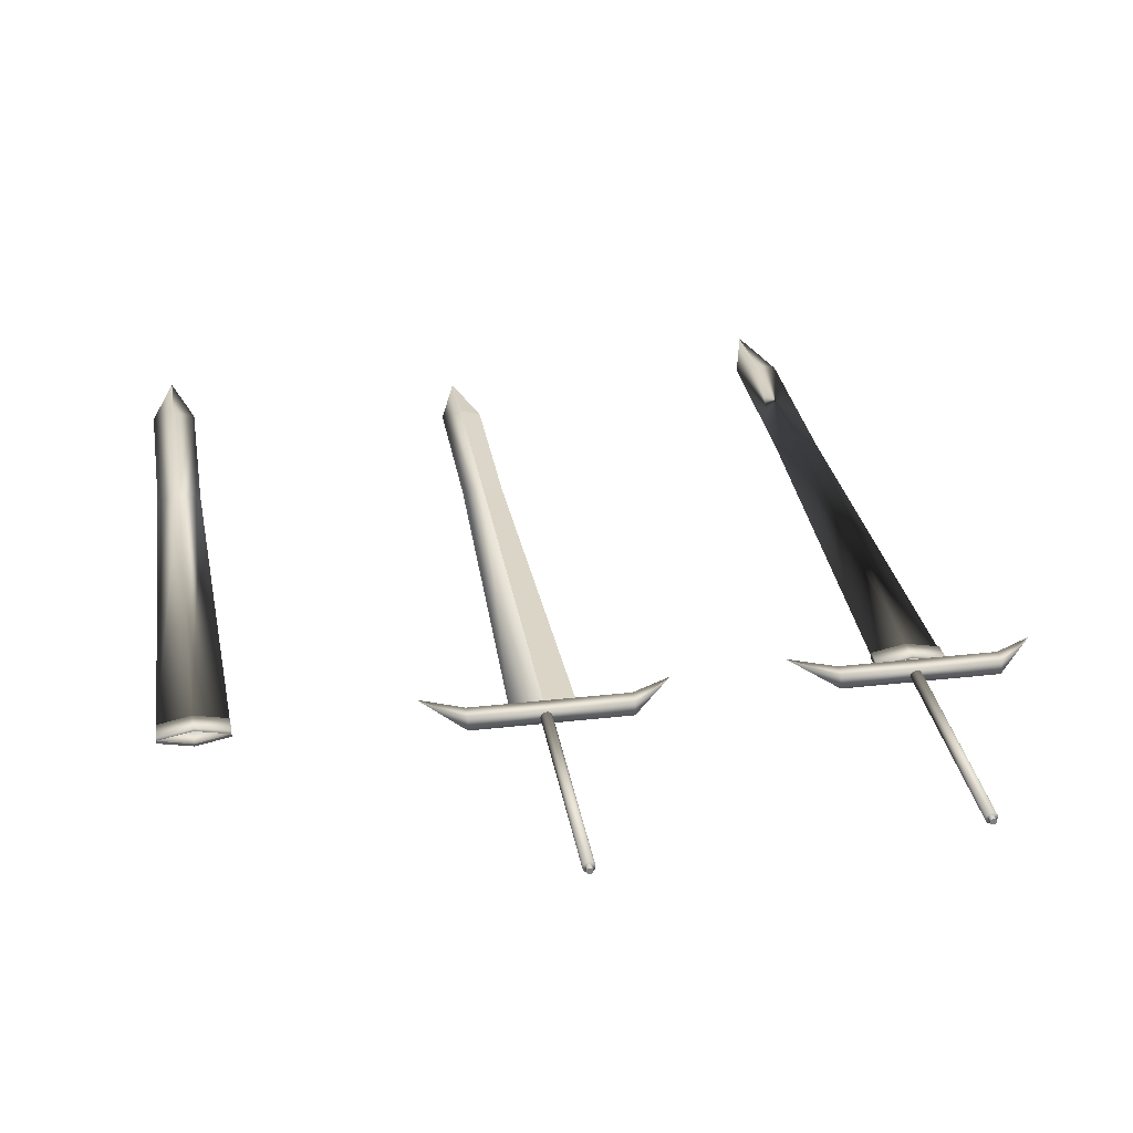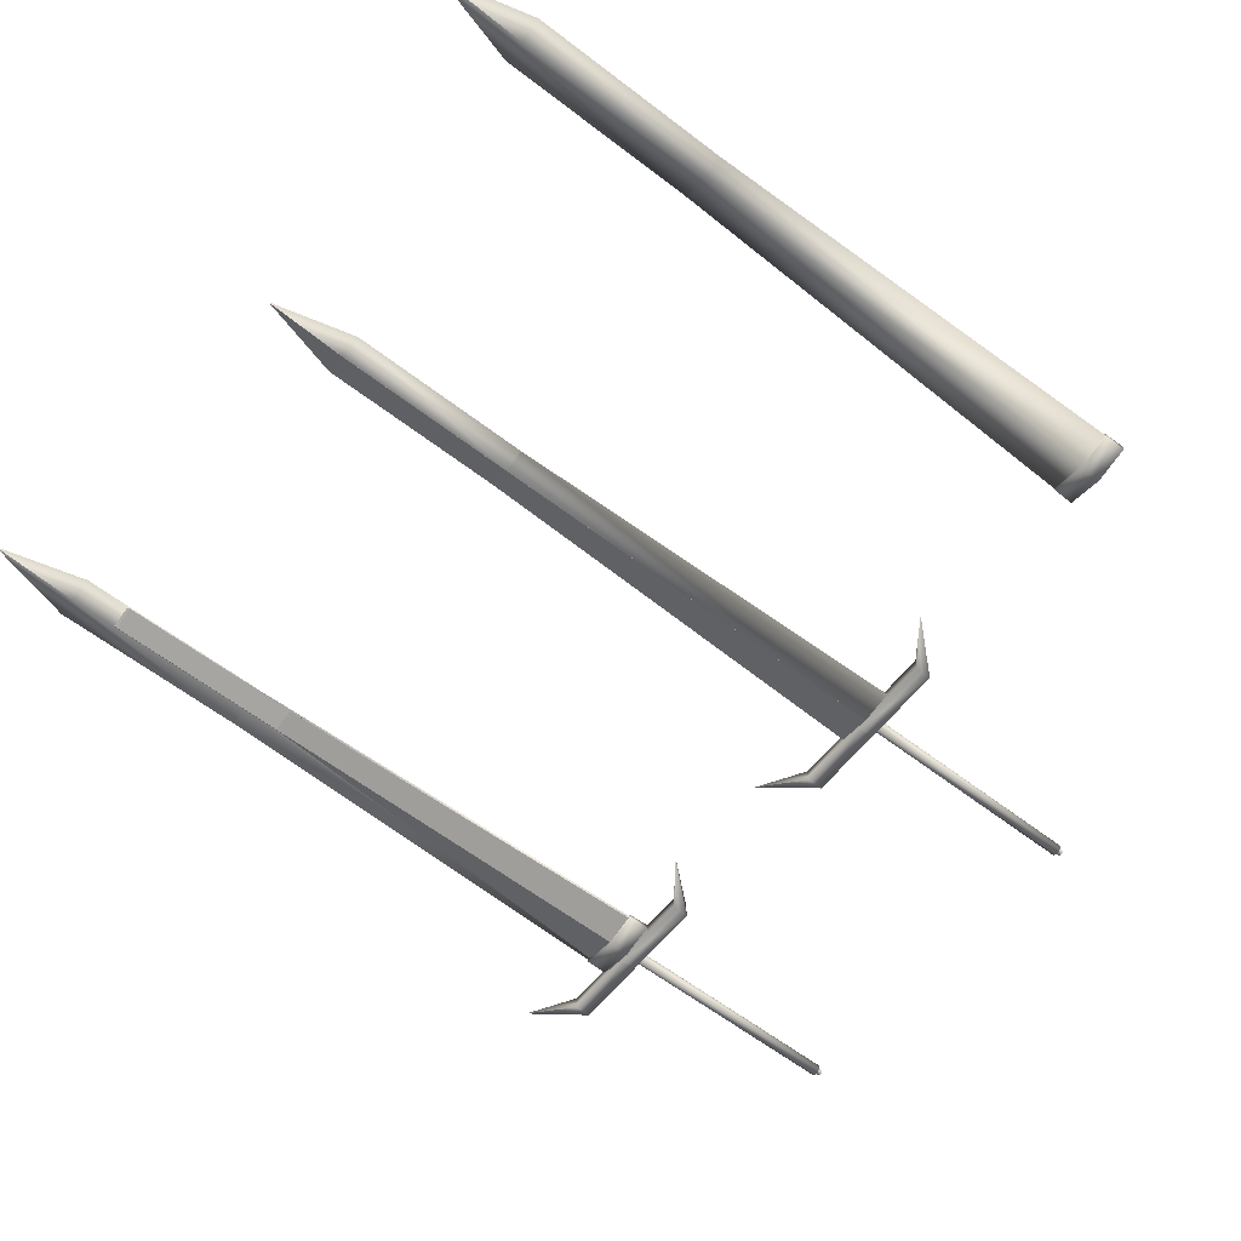
<metadata>
{"format":"obj","ext":"obj","renderer":"f3d","projection":"perspective","resolution":1024,"background":"white","views":[{"elev":30.5,"azim":-9.4,"up":"+Z"},{"elev":-60.5,"azim":-128.2,"up":"+Z"}]}
</metadata>
<code>
o __blade.003_1_blade.005
v -1.904 3.629 -0.05952
v -2.022 3.629 -0.0252
v -1.904 3.629 0.009378
v -1.786 3.629 -0.0252
v -1.904 4.629 -0.05952
v -2.022 4.629 -0.0252
v -1.904 4.628 0.009378
v -1.786 4.629 -0.0252
v -1.904 5.072 -0.02515
v -1.904 5.072 -0.02514
v -1.904 5.072 -0.02512
v -1.904 5.072 -0.02514
v -2.022 3.629 -0.0252
v -1.904 3.629 -0.05952
v -1.904 3.629 0.009378
v -1.786 3.629 -0.0252
v -2.022 3.629 -0.0252
v -1.904 3.629 -0.05952
v -1.904 3.629 0.009378
v -1.786 3.629 -0.0252
v -2.082 1.253 -0.02523
v -1.904 1.245 -0.05618
v -1.904 1.253 0.01104
v -1.726 1.253 -0.02523
f 2 3 7 6
f 3 4 8 7
f 4 1 5 8
f 1 2 6 5
f 5 6 10 9
f 6 7 11 10
f 7 8 12 11
f 8 5 9 12
f 2 1 14 13
f 13 14 18 17
f 3 2 13 15
f 4 3 15 16
f 1 4 16 14
f 17 18 22 21
f 15 13 17 19
f 16 15 19 20
f 14 16 20 18
f 21 22 24 23
f 19 17 21 23
f 20 19 23 24
f 18 20 24 22
o Guard.001_1_Guard.002
v -1.203 1.444 -0.02287
v -1.439 1.268 0.01881
v -1.203 1.444 -0.02273
v -1.439 1.268 -0.06441
v -1.203 1.444 -0.02287
v -1.203 1.444 -0.02273
v -1.439 1.179 0.01881
v -1.439 1.179 -0.06441
v -1.902 1.268 0.01881
v -1.902 1.268 -0.06441
v -1.902 1.179 0.01881
v -1.902 1.179 -0.06441
v -2.546 1.444 -0.02287
v -2.31 1.268 0.01881
v -2.546 1.444 -0.02273
v -2.31 1.268 -0.06441
v -2.546 1.444 -0.02287
v -2.546 1.444 -0.02273
v -2.31 1.179 0.01881
v -2.31 1.179 -0.06441
v -1.847 1.268 0.01881
v -1.847 1.268 -0.06441
v -1.847 1.179 0.01881
v -1.847 1.179 -0.06441
f 26 31 35 33
f 32 28 34 36
f 35 31 32 36
f 32 31 27 25
f 31 26 30 27
f 33 34 28 26
f 30 29 25 27
f 26 28 29 30
f 28 32 25 29
f 38 45 47 43
f 44 48 46 40
f 47 48 44 43
f 44 37 39 43
f 43 39 42 38
f 45 38 40 46
f 42 39 37 41
f 38 42 41 40
f 40 41 37 44
o Grip.001_1_Grip.002
v -1.903 -0.09664 -0.05648
v -1.903 1.198 -0.05648
v -1.897 -0.09664 -0.05588
v -1.897 1.198 -0.05588
v -1.891 -0.09664 -0.05407
v -1.891 1.198 -0.05407
v -1.886 -0.09664 -0.05114
v -1.886 1.198 -0.05114
v -1.881 -0.09664 -0.04719
v -1.881 1.198 -0.04719
v -1.877 -0.09664 -0.04238
v -1.877 1.198 -0.04238
v -1.874 -0.09664 -0.0369
v -1.874 1.198 -0.0369
v -1.872 -0.09664 -0.03095
v -1.872 1.198 -0.03095
v -1.872 -0.09664 -0.02476
v -1.872 1.198 -0.02476
v -1.872 -0.09664 -0.01857
v -1.872 1.198 -0.01857
v -1.874 -0.09664 -0.01262
v -1.874 1.198 -0.01262
v -1.877 -0.09664 -0.007132
v -1.877 1.198 -0.007132
v -1.881 -0.09664 -0.002324
v -1.881 1.198 -0.002324
v -1.886 -0.09664 0.001621
v -1.886 1.198 0.001621
v -1.891 -0.09664 0.004553
v -1.891 1.198 0.004553
v -1.897 -0.09664 0.006359
v -1.897 1.198 0.006359
v -1.903 -0.09664 0.006968
v -1.903 1.198 0.006968
v -1.91 -0.09664 0.006359
v -1.91 1.198 0.006359
v -1.916 -0.09664 0.004553
v -1.916 1.198 0.004553
v -1.921 -0.09664 0.001621
v -1.921 1.198 0.001621
v -1.926 -0.09664 -0.002324
v -1.926 1.198 -0.002324
v -1.93 -0.09664 -0.007132
v -1.93 1.198 -0.007132
v -1.933 -0.09664 -0.01262
v -1.933 1.198 -0.01262
v -1.934 -0.09664 -0.01857
v -1.934 1.198 -0.01857
v -1.935 -0.09664 -0.02476
v -1.935 1.198 -0.02476
v -1.934 -0.09664 -0.03095
v -1.934 1.198 -0.03095
v -1.933 -0.09664 -0.0369
v -1.933 1.198 -0.0369
v -1.93 -0.09664 -0.04238
v -1.93 1.198 -0.04238
v -1.926 -0.09664 -0.04719
v -1.926 1.198 -0.04719
v -1.921 -0.09664 -0.05114
v -1.921 1.198 -0.05114
v -1.916 -0.09664 -0.05407
v -1.916 1.198 -0.05407
v -1.91 -0.09664 -0.05588
v -1.91 1.198 -0.05588
f 49 50 52 51
f 51 52 54 53
f 53 54 56 55
f 55 56 58 57
f 57 58 60 59
f 59 60 62 61
f 61 62 64 63
f 63 64 66 65
f 65 66 68 67
f 67 68 70 69
f 69 70 72 71
f 71 72 74 73
f 73 74 76 75
f 75 76 78 77
f 77 78 80 79
f 79 80 82 81
f 81 82 84 83
f 83 84 86 85
f 85 86 88 87
f 87 88 90 89
f 89 90 92 91
f 91 92 94 93
f 93 94 96 95
f 95 96 98 97
f 97 98 100 99
f 99 100 102 101
f 101 102 104 103
f 103 104 106 105
f 105 106 108 107
f 107 108 110 109
f 52 50 112 110 108 106 104 102 100 98 96 94 92 90 88 86 84 82 80 78 76 74 72 70 68 66 64 62 60 58 56 54
f 109 110 112 111
f 111 112 50 49
f 49 51 53 55 57 59 61 63 65 67 69 71 73 75 77 79 81 83 85 87 89 91 93 95 97 99 101 103 105 107 109 111
o pomolo.001_1_pomolo.002
v -1.904 -0.1279 -0.04167
v -1.904 -0.08525 -0.04167
v -1.901 -0.1279 -0.04134
v -1.901 -0.08525 -0.04134
v -1.898 -0.1279 -0.04038
v -1.898 -0.08525 -0.04038
v -1.895 -0.1279 -0.03882
v -1.895 -0.08525 -0.03882
v -1.892 -0.1279 -0.03671
v -1.892 -0.08525 -0.03671
v -1.89 -0.1279 -0.03415
v -1.89 -0.08525 -0.03415
v -1.889 -0.1279 -0.03123
v -1.889 -0.08525 -0.03123
v -1.888 -0.1279 -0.02806
v -1.888 -0.08525 -0.02806
v -1.887 -0.1279 -0.02476
v -1.887 -0.08525 -0.02476
v -1.888 -0.1279 -0.02146
v -1.888 -0.08525 -0.02146
v -1.889 -0.1279 -0.01829
v -1.889 -0.08525 -0.01829
v -1.89 -0.1279 -0.01537
v -1.89 -0.08525 -0.01537
v -1.892 -0.1279 -0.0128
v -1.892 -0.08525 -0.0128
v -1.895 -0.1279 -0.0107
v -1.895 -0.08525 -0.0107
v -1.898 -0.1279 -0.009137
v -1.898 -0.08525 -0.009137
v -1.901 -0.1279 -0.008175
v -1.901 -0.08525 -0.008175
v -1.904 -0.1279 -0.00785
v -1.904 -0.08525 -0.00785
v -1.908 -0.1279 -0.008175
v -1.908 -0.08525 -0.008175
v -1.911 -0.1279 -0.009137
v -1.911 -0.08525 -0.009137
v -1.914 -0.1279 -0.0107
v -1.914 -0.08525 -0.0107
v -1.916 -0.1279 -0.0128
v -1.916 -0.08525 -0.0128
v -1.918 -0.1279 -0.01537
v -1.918 -0.08525 -0.01537
v -1.92 -0.1279 -0.01829
v -1.92 -0.08525 -0.01829
v -1.921 -0.1279 -0.02146
v -1.921 -0.08525 -0.02146
v -1.921 -0.1279 -0.02476
v -1.921 -0.08525 -0.02476
v -1.921 -0.1279 -0.02806
v -1.921 -0.08525 -0.02806
v -1.92 -0.1279 -0.03123
v -1.92 -0.08525 -0.03123
v -1.918 -0.1279 -0.03415
v -1.918 -0.08525 -0.03415
v -1.916 -0.1279 -0.03671
v -1.916 -0.08525 -0.03671
v -1.914 -0.1279 -0.03882
v -1.914 -0.08525 -0.03882
v -1.911 -0.1279 -0.04038
v -1.911 -0.08525 -0.04038
v -1.908 -0.1279 -0.04134
v -1.908 -0.08525 -0.04134
f 113 114 116 115
f 115 116 118 117
f 117 118 120 119
f 119 120 122 121
f 121 122 124 123
f 123 124 126 125
f 125 126 128 127
f 127 128 130 129
f 129 130 132 131
f 131 132 134 133
f 133 134 136 135
f 135 136 138 137
f 137 138 140 139
f 139 140 142 141
f 141 142 144 143
f 143 144 146 145
f 145 146 148 147
f 147 148 150 149
f 149 150 152 151
f 151 152 154 153
f 153 154 156 155
f 155 156 158 157
f 157 158 160 159
f 159 160 162 161
f 161 162 164 163
f 163 164 166 165
f 165 166 168 167
f 167 168 170 169
f 169 170 172 171
f 171 172 174 173
f 116 114 176 174 172 170 168 166 164 162 160 158 156 154 152 150 148 146 144 142 140 138 136 134 132 130 128 126 124 122 120 118
f 173 174 176 175
f 175 176 114 113
f 113 115 117 119 121 123 125 127 129 131 133 135 137 139 141 143 145 147 149 151 153 155 157 159 161 163 165 167 169 171 173 175
o __blade.002_1_blade.004
v -1.904 3.629 -0.05952
v -2.023 3.629 -0.0252
v -1.904 3.629 0.009378
v -1.786 3.629 -0.0252
v -1.904 4.629 -0.05952
v -2.023 4.629 -0.0252
v -1.904 4.628 0.009378
v -1.786 4.629 -0.0252
v -1.904 5.072 -0.02515
v -1.904 5.072 -0.02514
v -1.904 5.072 -0.02512
v -1.904 5.072 -0.02514
v -2.023 3.629 -0.0252
v -1.904 3.629 -0.05952
v -1.904 3.629 0.009378
v -1.786 3.629 -0.0252
v -2.023 3.629 -0.0252
v -1.904 3.629 -0.05952
v -1.904 3.629 0.009378
v -1.786 3.629 -0.0252
v -2.082 1.253 -0.02523
v -1.904 1.245 -0.05618
v -1.904 1.253 0.01104
v -1.726 1.253 -0.02523
f 178 179 183 182
f 179 180 184 183
f 180 177 181 184
f 177 178 182 181
f 181 182 186 185
f 182 183 187 186
f 183 184 188 187
f 184 181 185 188
f 178 177 190 189
f 189 190 194 193
f 179 178 189 191
f 180 179 191 192
f 177 180 192 190
f 193 194 198 197
f 191 189 193 195
f 192 191 195 196
f 190 192 196 194
f 197 198 200 199
f 195 193 197 199
f 196 195 199 200
f 194 196 200 198
o sword_back_scabbard.001_1_sword_back_scabbard.002
v -3.698 3.824 -0.05909
v -3.824 3.824 -0.02242
v -3.698 3.824 0.01454
v -3.571 3.824 -0.02242
v -3.698 4.892 -0.05909
v -3.824 4.892 -0.02242
v -3.698 4.892 0.01454
v -3.571 4.892 -0.02242
v -3.698 5.366 -0.02236
v -3.698 5.366 -0.02235
v -3.698 5.366 -0.02233
v -3.698 5.366 -0.02235
v -3.824 3.824 -0.02242
v -3.698 3.824 -0.05909
v -3.698 3.824 0.01454
v -3.571 3.824 -0.02242
v -3.824 3.824 -0.02242
v -3.698 3.824 -0.05909
v -3.698 3.824 0.01454
v -3.571 3.824 -0.02242
v -3.888 1.285 -0.02245
v -3.698 1.276 -0.05553
v -3.698 1.284 0.01631
v -3.507 1.285 -0.02245
v -3.698 1.394 -0.05569
v -3.885 1.402 -0.02245
v -3.698 1.402 0.01623
v -3.51 1.402 -0.02245
v -3.698 1.284 0.03494
v -3.888 1.285 -0.003823
v -3.507 1.285 -0.003823
v -3.885 1.402 -0.003821
v -3.698 1.402 0.03486
v -3.51 1.402 -0.003821
v -3.888 1.285 -0.03837
v -3.698 1.276 -0.07144
v -3.507 1.285 -0.03837
v -3.698 1.394 -0.07161
v -3.885 1.402 -0.03836
v -3.51 1.402 -0.03836
f 202 203 207 206
f 203 204 208 207
f 204 201 205 208
f 201 202 206 205
f 205 206 210 209
f 206 207 211 210
f 207 208 212 211
f 208 205 209 212
f 202 201 214 213
f 213 214 218 217
f 203 202 213 215
f 204 203 215 216
f 201 204 216 214
f 224 222 236 237
f 215 213 217 219
f 216 215 219 220
f 214 216 220 218
f 223 224 231 229
f 227 226 232 233
f 226 225 238 239
f 218 220 228 225
f 220 219 227 228
f 219 217 226 227
f 217 218 225 226
f 233 232 230 229
f 234 233 229 231
f 224 228 234 231
f 228 227 233 234
f 226 221 230 232
f 221 223 229 230
f 239 238 236 235
f 238 240 237 236
f 228 224 237 240
f 225 228 240 238
f 222 221 235 236
f 221 226 239 235
o sword_back_scabbard_1_sword_back_scabbard
v 0.07311 3.856 -0.03433
v -0.0533 3.856 0.002343
v 0.07311 3.855 0.0393
v 0.1995 3.856 0.002343
v 0.07311 4.924 -0.03433
v -0.0533 4.924 0.002343
v 0.07311 4.923 0.0393
v 0.1995 4.924 0.002343
v 0.07311 5.398 0.002402
v 0.07308 5.398 0.002414
v 0.07311 5.398 0.002425
v 0.07315 5.398 0.002414
v -0.0533 3.856 0.002343
v 0.07311 3.856 -0.03433
v 0.07311 3.855 0.0393
v 0.1995 3.856 0.002343
v -0.0533 3.856 0.002343
v 0.07311 3.856 -0.03433
v 0.07311 3.855 0.0393
v 0.1995 3.856 0.002343
v -0.1173 1.316 0.002308
v 0.07311 1.308 -0.03077
v 0.07311 1.316 0.04107
v 0.2635 1.316 0.002308
v 0.07311 1.426 -0.03093
v -0.1144 1.434 0.002309
v 0.07311 1.433 0.04099
v 0.2606 1.434 0.002309
v 0.07311 1.316 0.0597
v -0.1173 1.316 0.02093
v 0.2635 1.316 0.02093
v -0.1144 1.434 0.02094
v 0.07311 1.433 0.05962
v 0.2606 1.434 0.02094
v -0.1173 1.316 -0.01361
v 0.07311 1.308 -0.04668
v 0.2635 1.316 -0.01361
v 0.07311 1.426 -0.04685
v -0.1144 1.434 -0.01361
v 0.2606 1.434 -0.01361
f 242 243 247 246
f 243 244 248 247
f 244 241 245 248
f 241 242 246 245
f 245 246 250 249
f 246 247 251 250
f 247 248 252 251
f 248 245 249 252
f 242 241 254 253
f 253 254 258 257
f 243 242 253 255
f 244 243 255 256
f 241 244 256 254
f 264 262 276 277
f 255 253 257 259
f 256 255 259 260
f 254 256 260 258
f 263 264 271 269
f 267 266 272 273
f 266 265 278 279
f 258 260 268 265
f 260 259 267 268
f 259 257 266 267
f 257 258 265 266
f 273 272 270 269
f 274 273 269 271
f 264 268 274 271
f 268 267 273 274
f 266 261 270 272
f 261 263 269 270
f 279 278 276 275
f 278 280 277 276
f 268 264 277 280
f 265 268 280 278
f 262 261 275 276
f 261 266 279 275
o __blade.001_1_blade.002
v 0.07005 3.661 -0.03476
v -0.04824 3.661 -0.000443
v 0.07005 3.66 0.03414
v 0.1883 3.661 -0.000443
v 0.07005 4.66 -0.03476
v -0.04824 4.66 -0.000443
v 0.07005 4.66 0.03414
v 0.1883 4.66 -0.000443
v 0.07005 5.104 -0.000387
v 0.07001 5.104 -0.000377
v 0.07005 5.104 -0.000366
v 0.07008 5.104 -0.000377
v -0.04824 3.661 -0.000443
v 0.07005 3.661 -0.03476
v 0.07005 3.66 0.03414
v 0.1883 3.661 -0.000443
v -0.04824 3.661 -0.000443
v 0.07005 3.661 -0.03476
v 0.07005 3.66 0.03414
v 0.1883 3.661 -0.000443
v -0.1081 1.285 -0.000476
v 0.07005 1.277 -0.03143
v 0.07005 1.284 0.0358
v 0.2482 1.285 -0.000476
f 282 283 287 286
f 283 284 288 287
f 284 281 285 288
f 281 282 286 285
f 285 286 290 289
f 286 287 291 290
f 287 288 292 291
f 288 285 289 292
f 282 281 294 293
f 293 294 298 297
f 283 282 293 295
f 284 283 295 296
f 281 284 296 294
f 297 298 302 301
f 295 293 297 299
f 296 295 299 300
f 294 296 300 298
f 301 302 304 303
f 299 297 301 303
f 300 299 303 304
f 298 300 304 302
o pomolo_1_pomolo
v 0.07011 -0.09639 -0.01691
v 0.07011 -0.05373 -0.01691
v 0.07341 -0.09639 -0.01658
v 0.07341 -0.05373 -0.01658
v 0.07659 -0.09639 -0.01562
v 0.07659 -0.05373 -0.01562
v 0.07951 -0.09639 -0.01406
v 0.07951 -0.05373 -0.01406
v 0.08207 -0.09639 -0.01196
v 0.08207 -0.05373 -0.01196
v 0.08417 -0.09639 -0.009394
v 0.08417 -0.05373 -0.009394
v 0.08574 -0.09639 -0.00647
v 0.08574 -0.05373 -0.00647
v 0.0867 -0.09639 -0.003299
v 0.0867 -0.05373 -0.003299
v 0.08702 -0.09639 0
v 0.08702 -0.05373 0
v 0.0867 -0.09639 0.003299
v 0.0867 -0.05373 0.003299
v 0.08574 -0.09639 0.00647
v 0.08574 -0.05373 0.00647
v 0.08417 -0.09639 0.009394
v 0.08417 -0.05373 0.009394
v 0.08207 -0.09639 0.01196
v 0.08207 -0.05373 0.01196
v 0.07951 -0.09639 0.01406
v 0.07951 -0.05373 0.01406
v 0.07659 -0.09639 0.01562
v 0.07659 -0.05373 0.01562
v 0.07341 -0.09639 0.01658
v 0.07341 -0.05373 0.01658
v 0.07011 -0.09639 0.01691
v 0.07011 -0.05373 0.01691
v 0.06682 -0.09639 0.01658
v 0.06682 -0.05373 0.01658
v 0.06364 -0.09639 0.01562
v 0.06364 -0.05373 0.01562
v 0.06072 -0.09639 0.01406
v 0.06072 -0.05373 0.01406
v 0.05816 -0.09639 0.01196
v 0.05816 -0.05373 0.01196
v 0.05606 -0.09639 0.009394
v 0.05606 -0.05373 0.009394
v 0.05449 -0.09639 0.00647
v 0.05449 -0.05373 0.00647
v 0.05353 -0.09639 0.003299
v 0.05353 -0.05373 0.003299
v 0.05321 -0.09639 -0
v 0.05321 -0.05373 -0
v 0.05353 -0.09639 -0.003299
v 0.05353 -0.05373 -0.003299
v 0.05449 -0.09639 -0.00647
v 0.05449 -0.05373 -0.00647
v 0.05606 -0.09639 -0.009394
v 0.05606 -0.05373 -0.009394
v 0.05816 -0.09639 -0.01196
v 0.05816 -0.05373 -0.01196
v 0.06072 -0.09639 -0.01406
v 0.06072 -0.05373 -0.01406
v 0.06364 -0.09639 -0.01562
v 0.06364 -0.05373 -0.01562
v 0.06682 -0.09639 -0.01658
v 0.06682 -0.05373 -0.01658
f 305 306 308 307
f 307 308 310 309
f 309 310 312 311
f 311 312 314 313
f 313 314 316 315
f 315 316 318 317
f 317 318 320 319
f 319 320 322 321
f 321 322 324 323
f 323 324 326 325
f 325 326 328 327
f 327 328 330 329
f 329 330 332 331
f 331 332 334 333
f 333 334 336 335
f 335 336 338 337
f 337 338 340 339
f 339 340 342 341
f 341 342 344 343
f 343 344 346 345
f 345 346 348 347
f 347 348 350 349
f 349 350 352 351
f 351 352 354 353
f 353 354 356 355
f 355 356 358 357
f 357 358 360 359
f 359 360 362 361
f 361 362 364 363
f 363 364 366 365
f 308 306 368 366 364 362 360 358 356 354 352 350 348 346 344 342 340 338 336 334 332 330 328 326 324 322 320 318 316 314 312 310
f 365 366 368 367
f 367 368 306 305
f 305 307 309 311 313 315 317 319 321 323 325 327 329 331 333 335 337 339 341 343 345 347 349 351 353 355 357 359 361 363 365 367
o Grip_1_Grip
v 0.07097 -0.06512 -0.03173
v 0.07097 1.229 -0.03173
v 0.07716 -0.06512 -0.03112
v 0.07716 1.229 -0.03112
v 0.08312 -0.06512 -0.02931
v 0.08312 1.229 -0.02931
v 0.0886 -0.06512 -0.02638
v 0.0886 1.229 -0.02638
v 0.09341 -0.06512 -0.02243
v 0.09341 1.229 -0.02243
v 0.09735 -0.06512 -0.01763
v 0.09735 1.229 -0.01763
v 0.1003 -0.06512 -0.01214
v 0.1003 1.229 -0.01214
v 0.1021 -0.06512 -0.006189
v 0.1021 1.229 -0.006189
v 0.1027 -0.06512 0
v 0.1027 1.229 0
v 0.1021 -0.06512 0.00619
v 0.1021 1.229 0.00619
v 0.1003 -0.06512 0.01214
v 0.1003 1.229 0.01214
v 0.09735 -0.06512 0.01763
v 0.09735 1.229 0.01763
v 0.09341 -0.06512 0.02243
v 0.09341 1.229 0.02243
v 0.0886 -0.06512 0.02638
v 0.0886 1.229 0.02638
v 0.08312 -0.06512 0.02931
v 0.08312 1.229 0.02931
v 0.07716 -0.06512 0.03112
v 0.07716 1.229 0.03112
v 0.07097 -0.06512 0.03173
v 0.07097 1.229 0.03173
v 0.06478 -0.06512 0.03112
v 0.06478 1.229 0.03112
v 0.05883 -0.06512 0.02931
v 0.05883 1.229 0.02931
v 0.05335 -0.06512 0.02638
v 0.05335 1.229 0.02638
v 0.04854 -0.06512 0.02243
v 0.04854 1.229 0.02243
v 0.0446 -0.06512 0.01763
v 0.0446 1.229 0.01763
v 0.04166 -0.06512 0.01214
v 0.04166 1.229 0.01214
v 0.03986 -0.06512 0.00619
v 0.03986 1.229 0.00619
v 0.03925 -0.06512 0
v 0.03925 1.229 0
v 0.03986 -0.06512 -0.006189
v 0.03986 1.229 -0.006189
v 0.04166 -0.06512 -0.01214
v 0.04166 1.229 -0.01214
v 0.0446 -0.06512 -0.01763
v 0.0446 1.229 -0.01763
v 0.04854 -0.06512 -0.02243
v 0.04854 1.229 -0.02243
v 0.05335 -0.06512 -0.02638
v 0.05335 1.229 -0.02638
v 0.05883 -0.06512 -0.02931
v 0.05883 1.229 -0.02931
v 0.06478 -0.06512 -0.03112
v 0.06478 1.229 -0.03112
f 369 370 372 371
f 371 372 374 373
f 373 374 376 375
f 375 376 378 377
f 377 378 380 379
f 379 380 382 381
f 381 382 384 383
f 383 384 386 385
f 385 386 388 387
f 387 388 390 389
f 389 390 392 391
f 391 392 394 393
f 393 394 396 395
f 395 396 398 397
f 397 398 400 399
f 399 400 402 401
f 401 402 404 403
f 403 404 406 405
f 405 406 408 407
f 407 408 410 409
f 409 410 412 411
f 411 412 414 413
f 413 414 416 415
f 415 416 418 417
f 417 418 420 419
f 419 420 422 421
f 421 422 424 423
f 423 424 426 425
f 425 426 428 427
f 427 428 430 429
f 372 370 432 430 428 426 424 422 420 418 416 414 412 410 408 406 404 402 400 398 396 394 392 390 388 386 384 382 380 378 376 374
f 429 430 432 431
f 431 432 370 369
f 369 371 373 375 377 379 381 383 385 387 389 391 393 395 397 399 401 403 405 407 409 411 413 415 417 419 421 423 425 427 429 431
o Guard_1_Guard
v 0.7709 1.475 0.001889
v 0.5353 1.3 0.04357
v 0.7709 1.475 0.002032
v 0.5353 1.3 -0.03965
v 0.7709 1.476 0.001889
v 0.7709 1.476 0.002032
v 0.5353 1.211 0.04357
v 0.5353 1.211 -0.03965
v 0.0722 1.3 0.04357
v 0.0722 1.3 -0.03965
v 0.0722 1.211 0.04357
v 0.0722 1.211 -0.03965
v -0.5717 1.475 0.001889
v -0.3361 1.3 0.04357
v -0.5717 1.475 0.002032
v -0.3361 1.3 -0.03965
v -0.5717 1.476 0.001889
v -0.5717 1.476 0.002032
v -0.3361 1.211 0.04357
v -0.3361 1.211 -0.03965
v 0.1269 1.3 0.04357
v 0.1269 1.3 -0.03965
v 0.1269 1.211 0.04357
v 0.1269 1.211 -0.03965
f 434 439 443 441
f 440 436 442 444
f 443 439 440 444
f 440 439 435 433
f 439 434 438 435
f 441 442 436 434
f 438 437 433 435
f 434 436 437 438
f 436 440 433 437
f 446 453 455 451
f 452 456 454 448
f 455 456 452 451
f 452 445 447 451
f 451 447 450 446
f 453 446 448 454
f 450 447 445 449
f 446 450 449 448
f 448 449 445 452
o __blade_1_blade
v 0.07005 3.661 -0.03476
v -0.04824 3.661 -0.000443
v 0.07005 3.66 0.03414
v 0.1883 3.661 -0.000443
v 0.07005 4.66 -0.03476
v -0.04824 4.66 -0.000443
v 0.07005 4.66 0.03414
v 0.1883 4.66 -0.000443
v 0.07005 5.104 -0.000387
v 0.07001 5.104 -0.000377
v 0.07005 5.104 -0.000366
v 0.07008 5.104 -0.000377
v -0.04824 3.661 -0.000443
v 0.07005 3.661 -0.03476
v 0.07005 3.66 0.03414
v 0.1883 3.661 -0.000443
v -0.04824 3.661 -0.000443
v 0.07005 3.661 -0.03476
v 0.07005 3.66 0.03414
v 0.1883 3.661 -0.000443
v -0.1081 1.285 -0.000476
v 0.07005 1.277 -0.03143
v 0.07005 1.284 0.0358
v 0.2482 1.285 -0.000476
f 458 459 463 462
f 459 460 464 463
f 460 457 461 464
f 457 458 462 461
f 461 462 466 465
f 462 463 467 466
f 463 464 468 467
f 464 461 465 468
f 458 457 470 469
f 469 470 474 473
f 459 458 469 471
f 460 459 471 472
f 457 460 472 470
f 473 474 478 477
f 471 469 473 475
f 472 471 475 476
f 470 472 476 474
f 477 478 480 479
f 475 473 477 479
f 476 475 479 480
f 474 476 480 478

</code>
